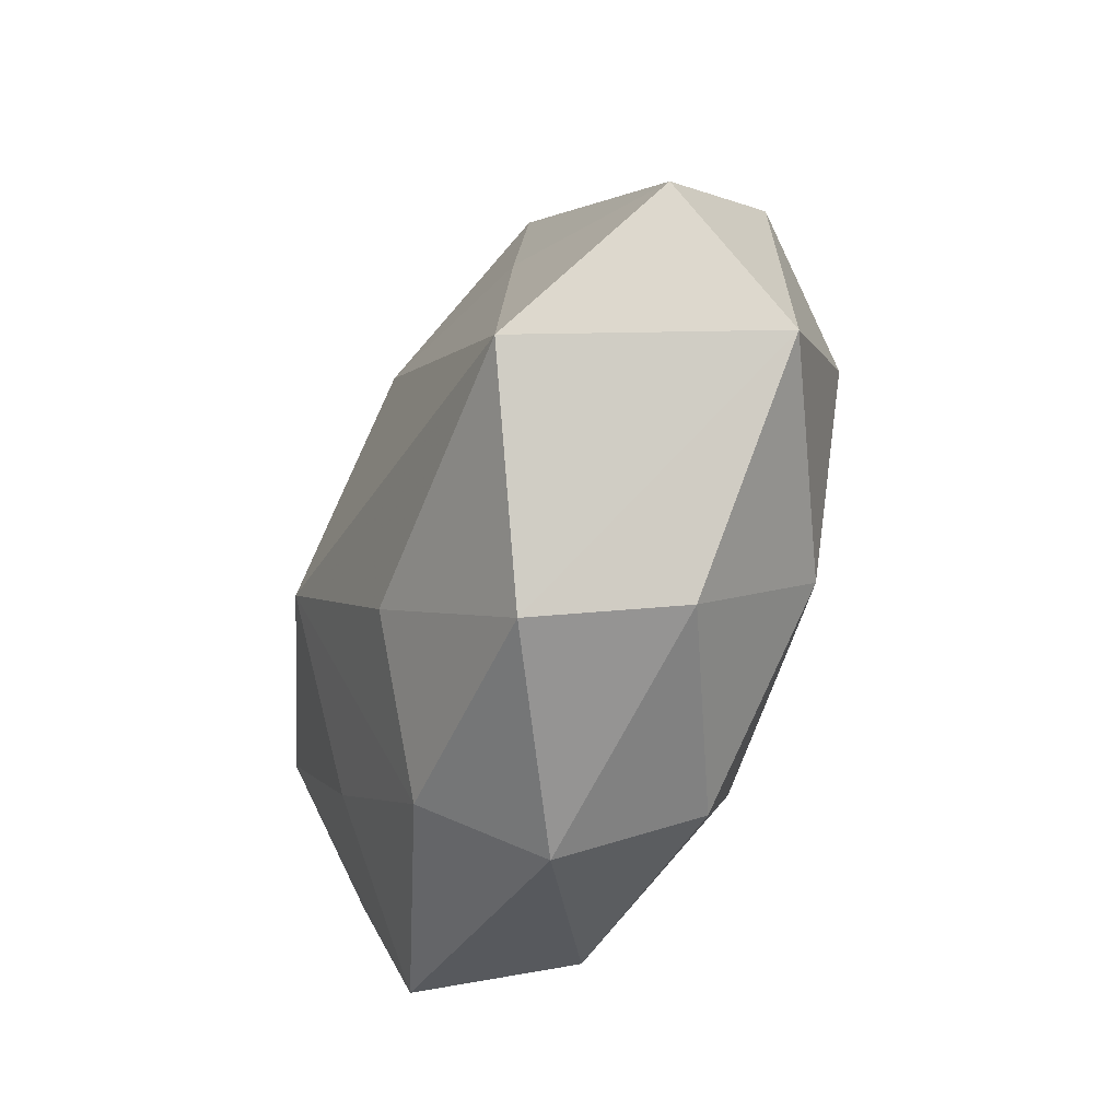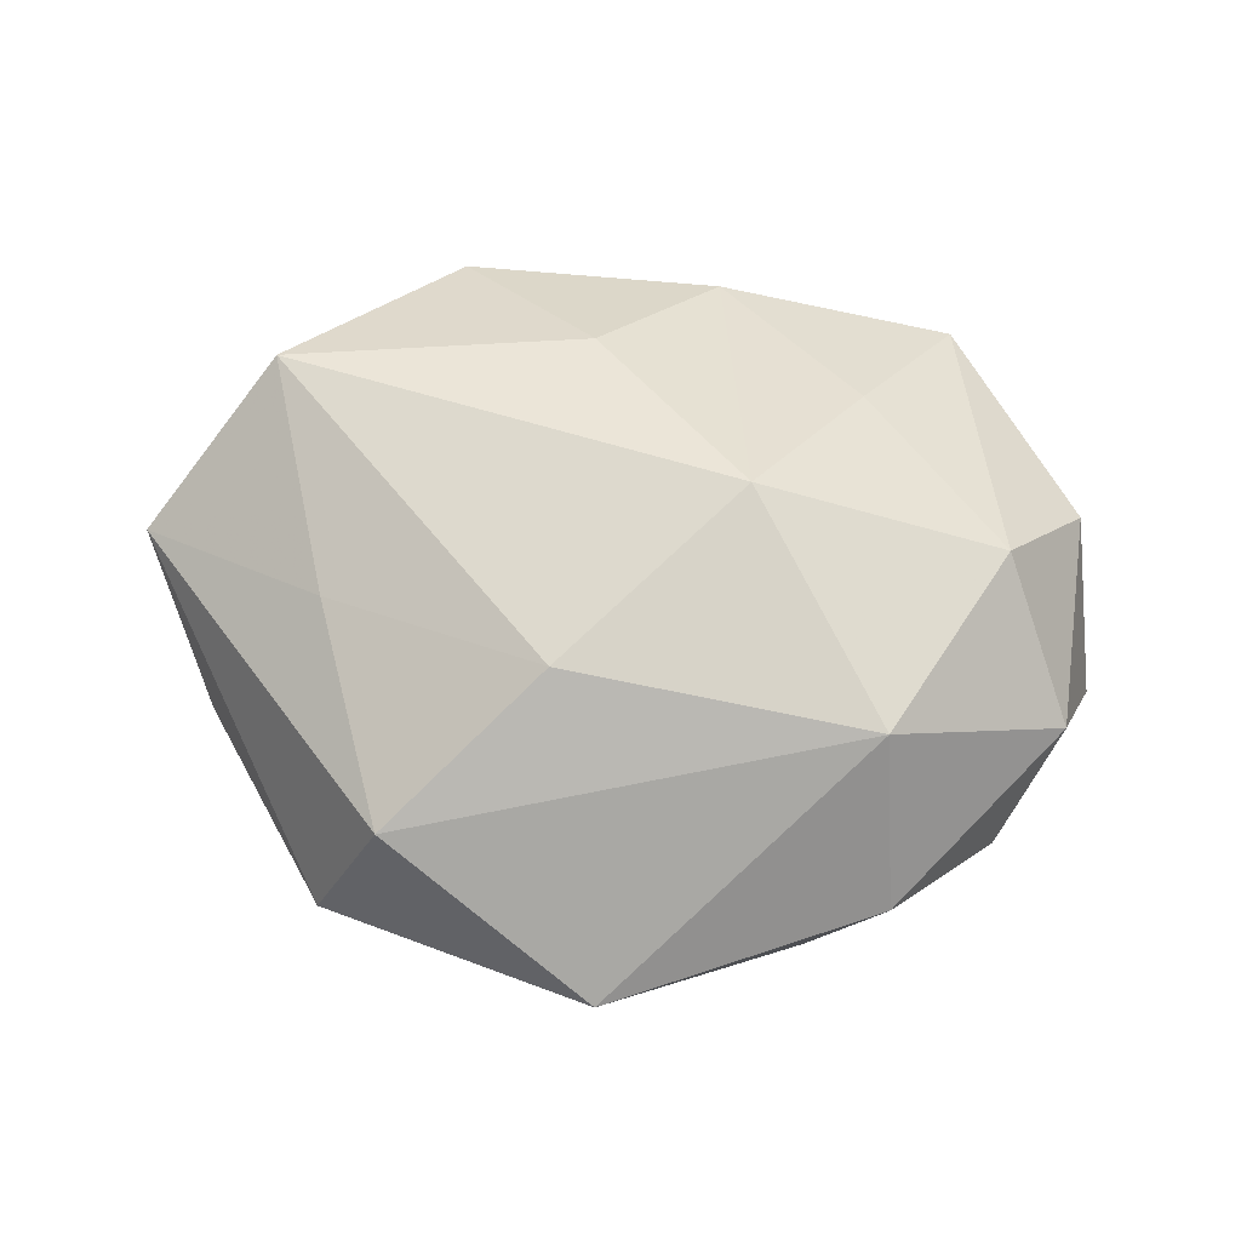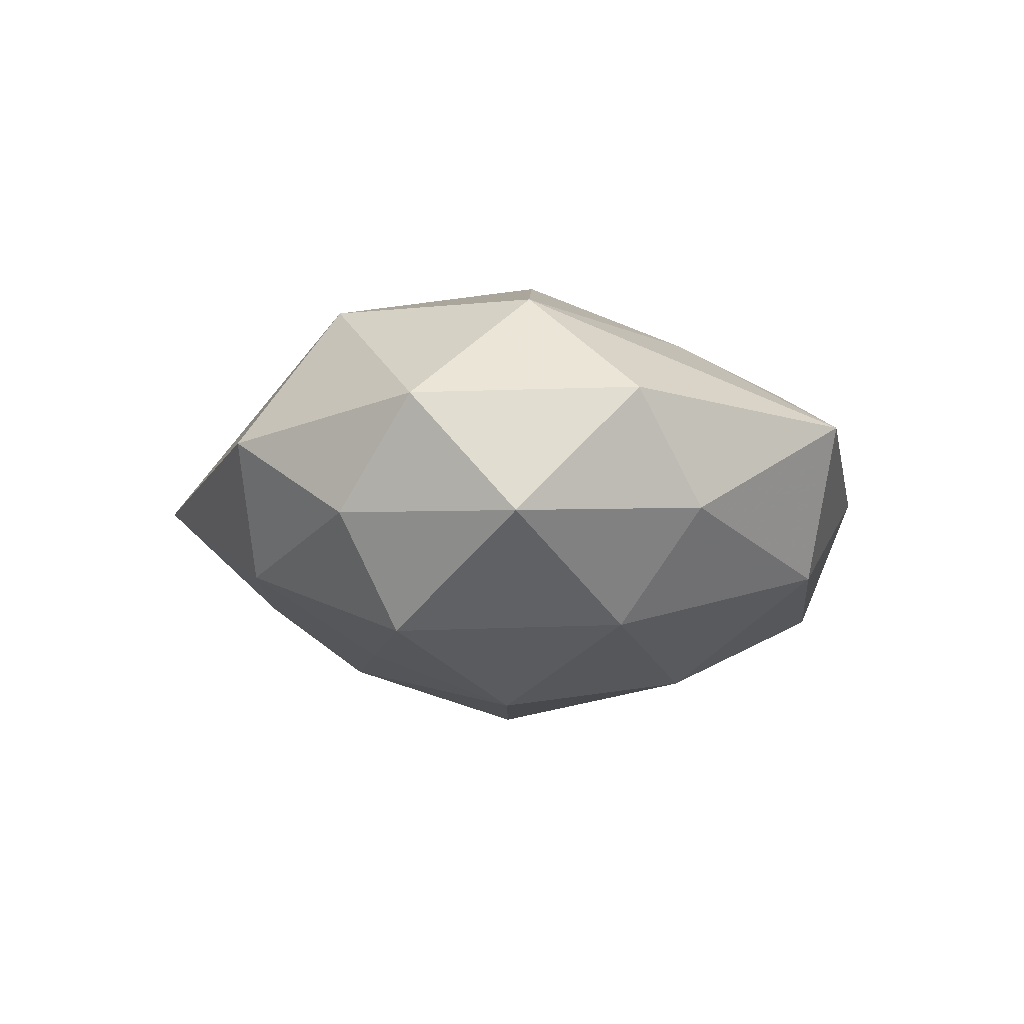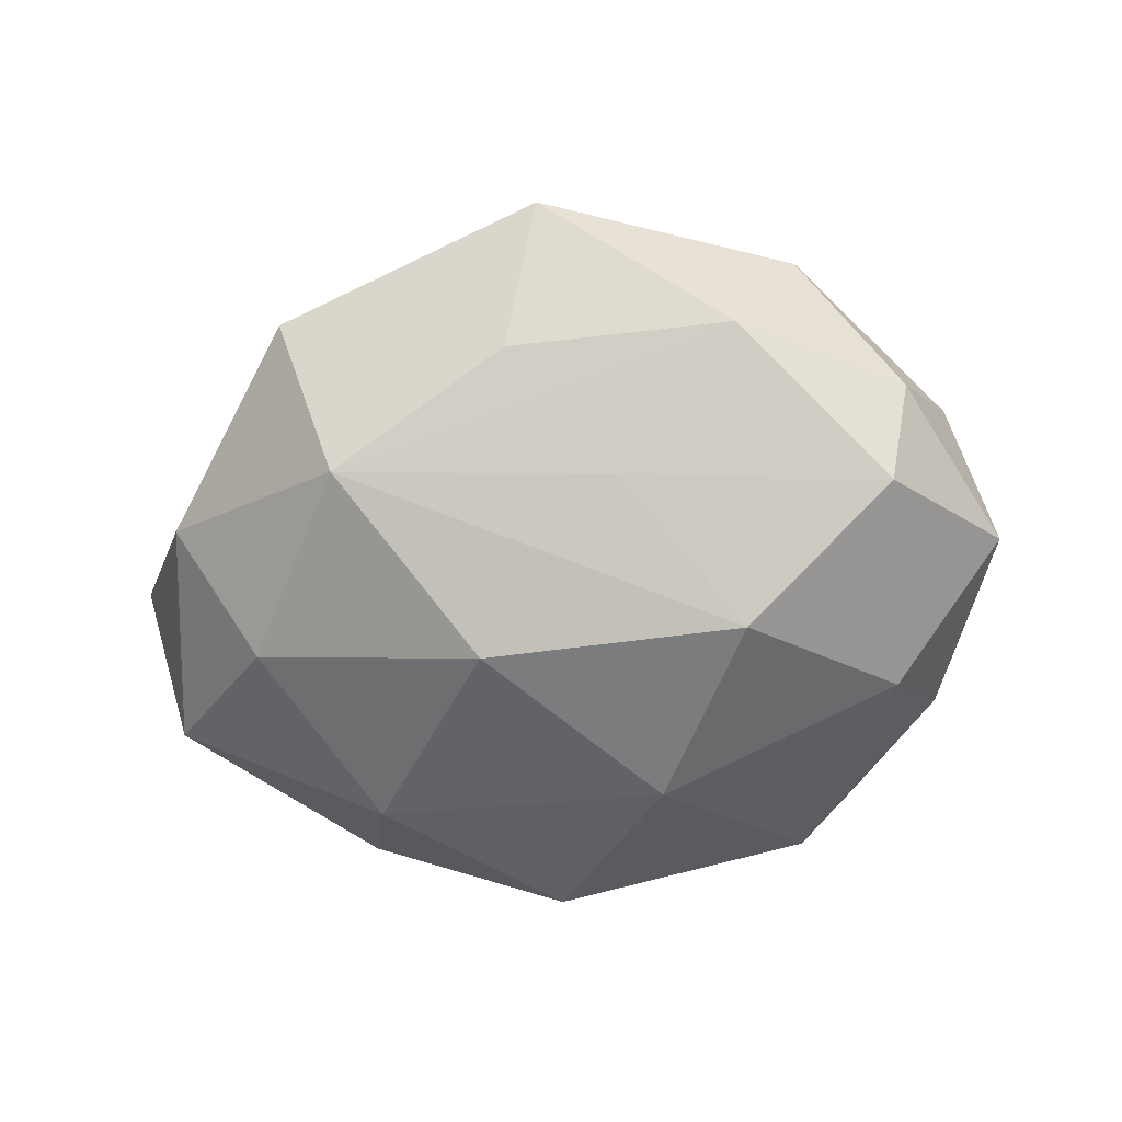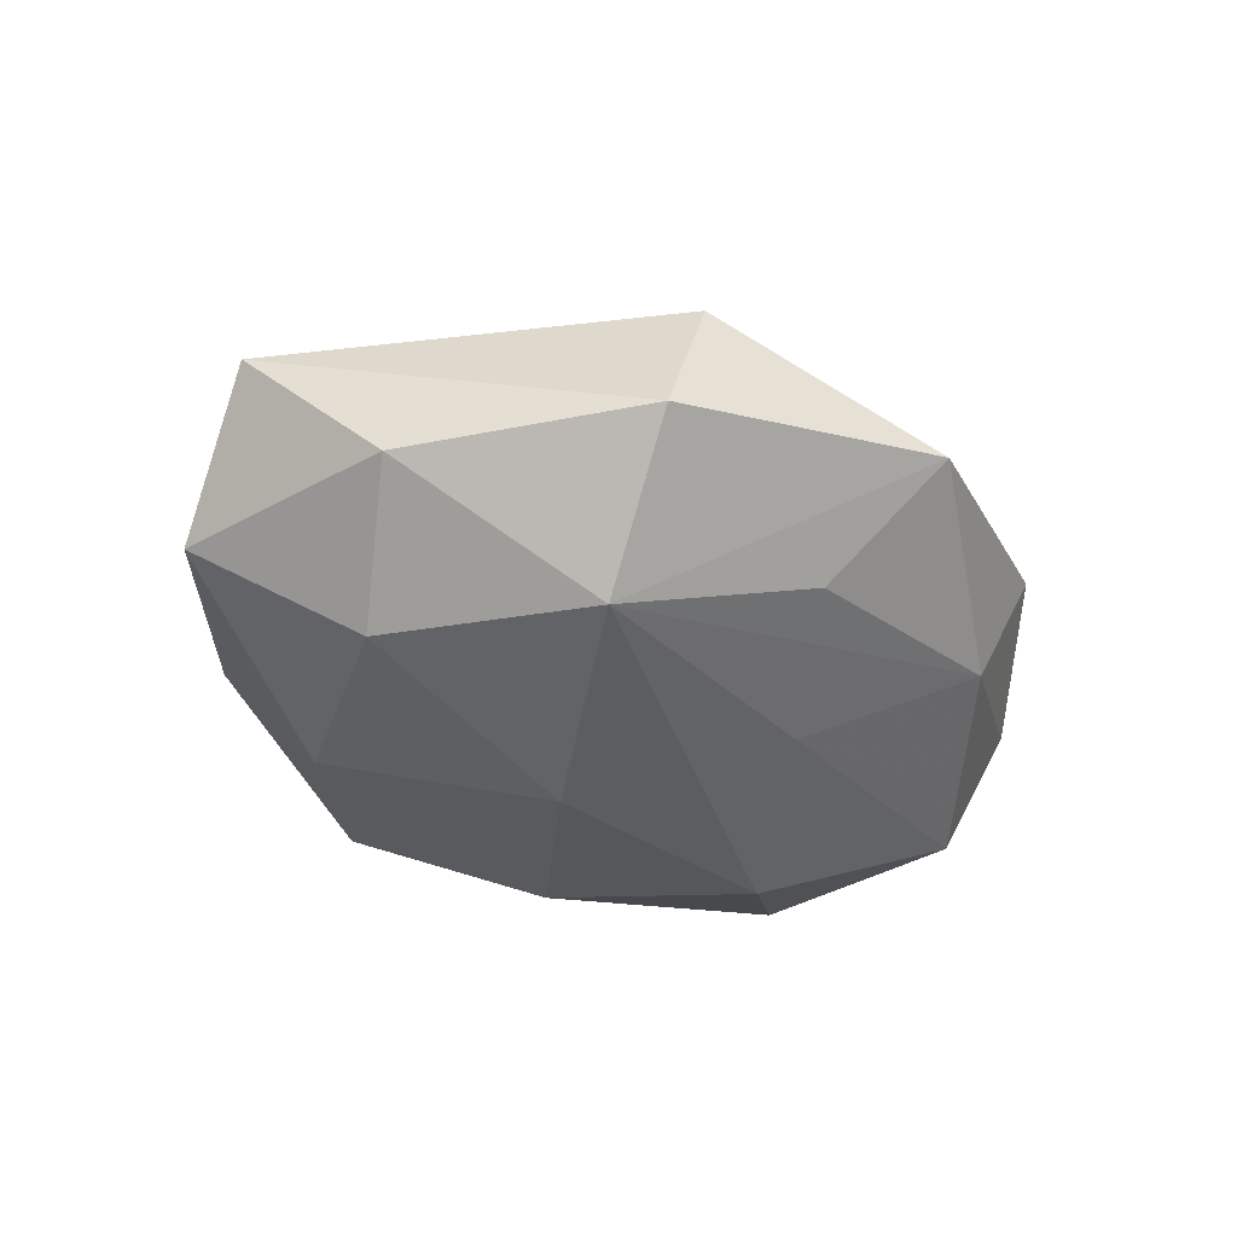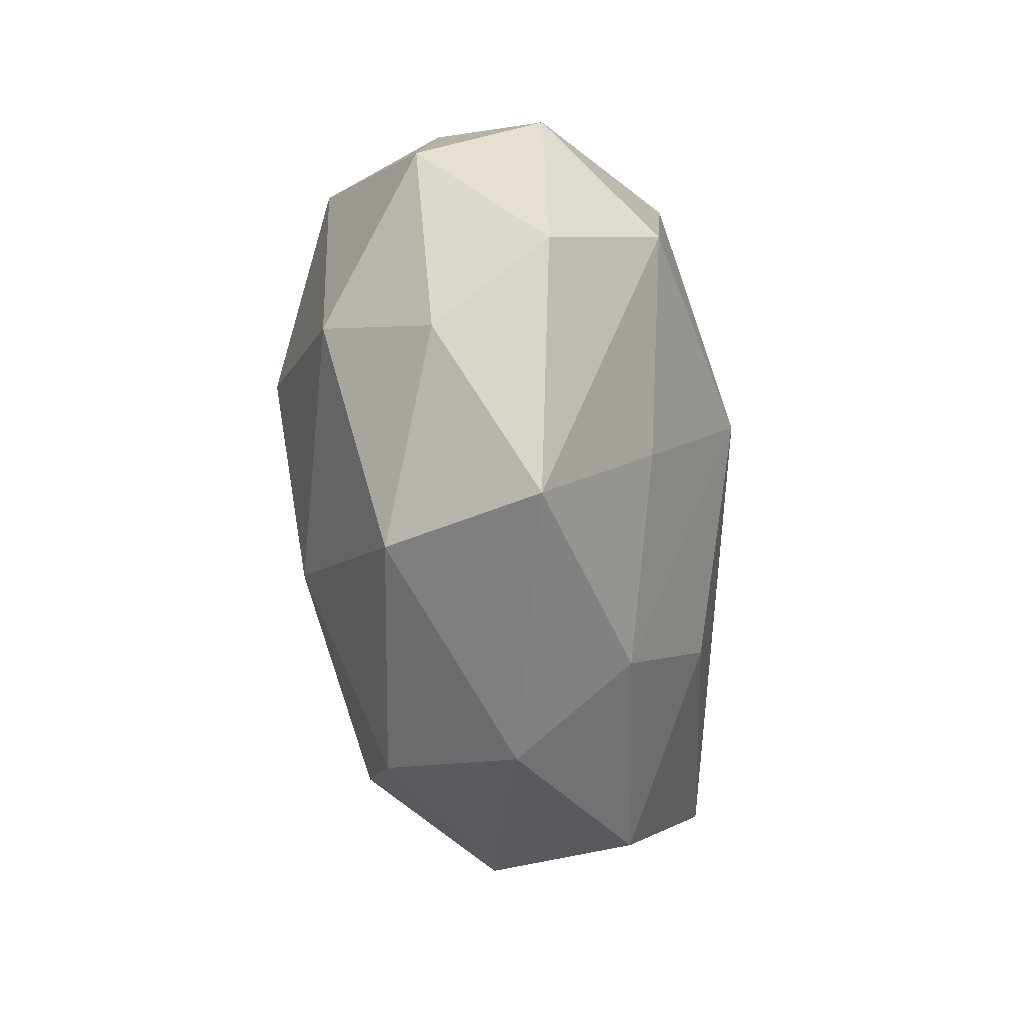
<metadata>
{"format":"obj","ext":"obj","renderer":"f3d","projection":"perspective","resolution":1024,"background":"white","views":[{"elev":-48.4,"azim":70.2,"up":"+Y"},{"elev":61.4,"azim":-172.9,"up":"+Z"},{"elev":-7.5,"azim":-89.3,"up":"+Z"},{"elev":-67.6,"azim":-172.7,"up":"+Z"},{"elev":-34.2,"azim":135.5,"up":"+Z"},{"elev":-51.3,"azim":-85.7,"up":"+Y"}]}
</metadata>
<code>
v 0.0231 0.03677 0.01189
v 0.02644 -0.02027 -0.02006
v 0.05571 0.0009983 0.007532
v 0.004007 0.03493 -0.01312
v 0.006674 0.02075 0.02317
v -0.005317 -0.03559 0.01434
v 0.006544 -0.03839 -0.0148
v 0.03066 0.03857 -0.005478
v -0.02303 -0.01989 0.01813
v 0.01091 0.002692 -0.02817
v -0.04266 0.02177 -0.005699
v -0.001412 0.04829 -0.0005638
v 0.03805 0.002431 -0.01966
v -0.03755 -0.01145 -0.01859
v 0.04213 -0.01488 0.02175
v -0.0389 0.01521 -0.01939
v -0.04856 0.01321 0.007519
v 0.04733 0.015 -0.007709
v -0.03136 0.0355 0.004406
v -0.02883 0.02327 0.02134
v -0.02296 0.03406 -0.01141
v -0.007989 -0.01981 -0.02405
v 0.02449 -0.03585 0.01291
v -0.05251 0.0008966 -0.006756
v 0.0254 0.02486 -0.02058
v -0.02008 0.002383 -0.02745
v 0.0003986 -0.04428 0.0007594
v -0.01191 -0.000805 0.02845
v -0.007358 0.02022 -0.02025
v -0.04899 -0.01331 0.008048
v 0.03284 0.01209 0.01693
v -0.04011 -0.0005818 0.02045
v -0.04332 -0.02071 -0.005289
v -0.02446 -0.03548 -0.01186
v 0.05142 -0.0123 -0.007883
v 0.007214 -0.02065 0.02293
v 0.03034 -0.03356 -0.004173
v -0.03287 -0.03817 0.005926
f 38 27 6
f 3 15 35
f 12 8 25
f 34 27 38
f 34 7 27
f 38 32 30
f 30 32 17
f 17 24 30
f 23 6 27
f 35 15 23
f 36 23 15
f 6 23 36
f 9 32 38
f 38 6 9
f 37 2 35
f 37 7 2
f 35 23 37
f 27 7 37
f 37 23 27
f 17 32 20
f 20 19 17
f 12 19 20
f 18 3 35
f 8 3 18
f 18 25 8
f 1 3 8
f 1 8 12
f 12 20 1
f 1 20 5
f 26 25 10
f 14 16 26
f 24 16 14
f 7 34 22
f 26 10 22
f 22 14 26
f 34 14 22
f 2 7 22
f 22 10 2
f 17 19 11
f 11 24 17
f 11 16 24
f 21 19 12
f 21 11 19
f 16 11 21
f 29 25 26
f 26 16 29
f 29 21 25
f 16 21 29
f 5 20 28
f 15 5 28
f 28 36 15
f 28 20 32
f 32 9 28
f 6 36 28
f 28 9 6
f 31 5 15
f 31 1 5
f 15 3 31
f 3 1 31
f 35 2 13
f 2 10 13
f 13 10 25
f 13 18 35
f 25 18 13
f 33 34 38
f 33 14 34
f 24 14 33
f 38 30 33
f 33 30 24
f 12 25 4
f 4 21 12
f 25 21 4

</code>
